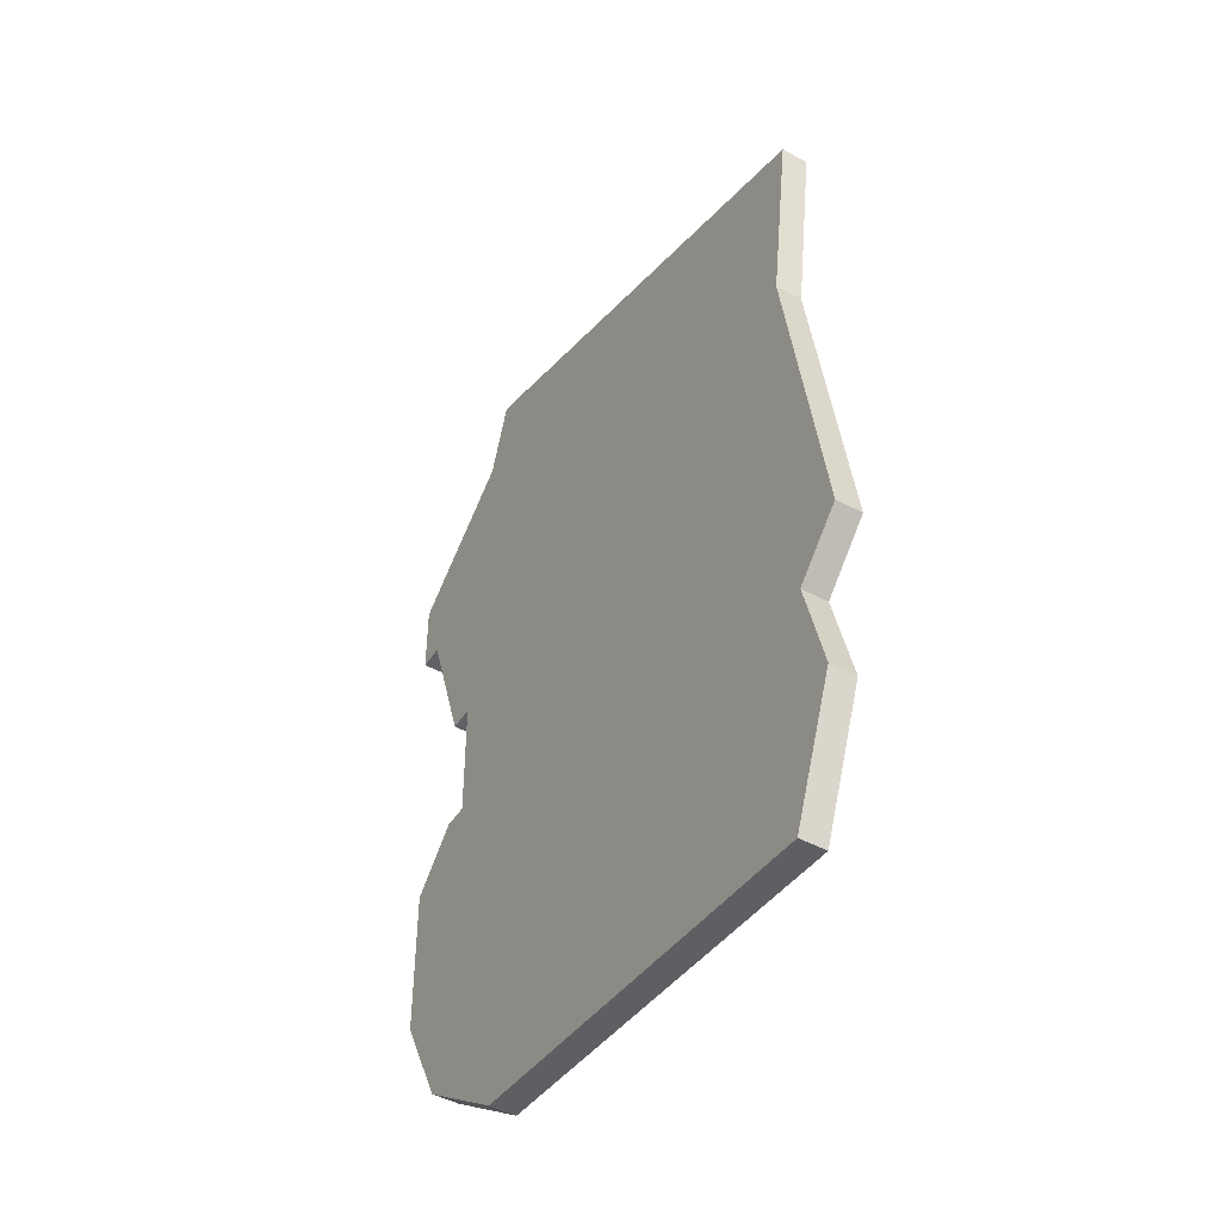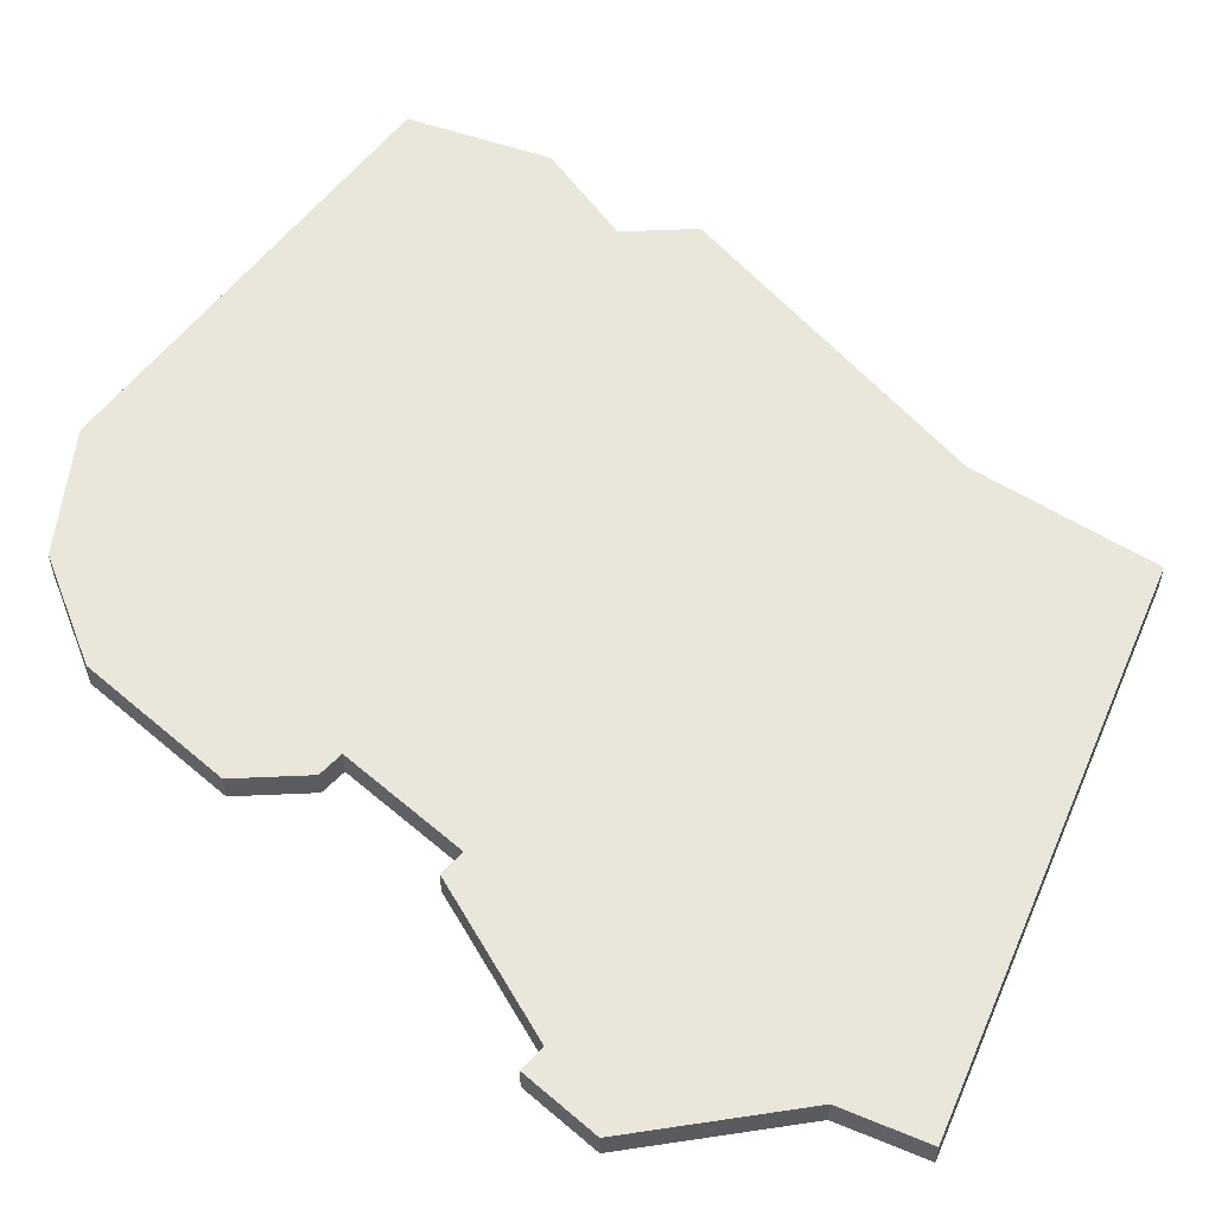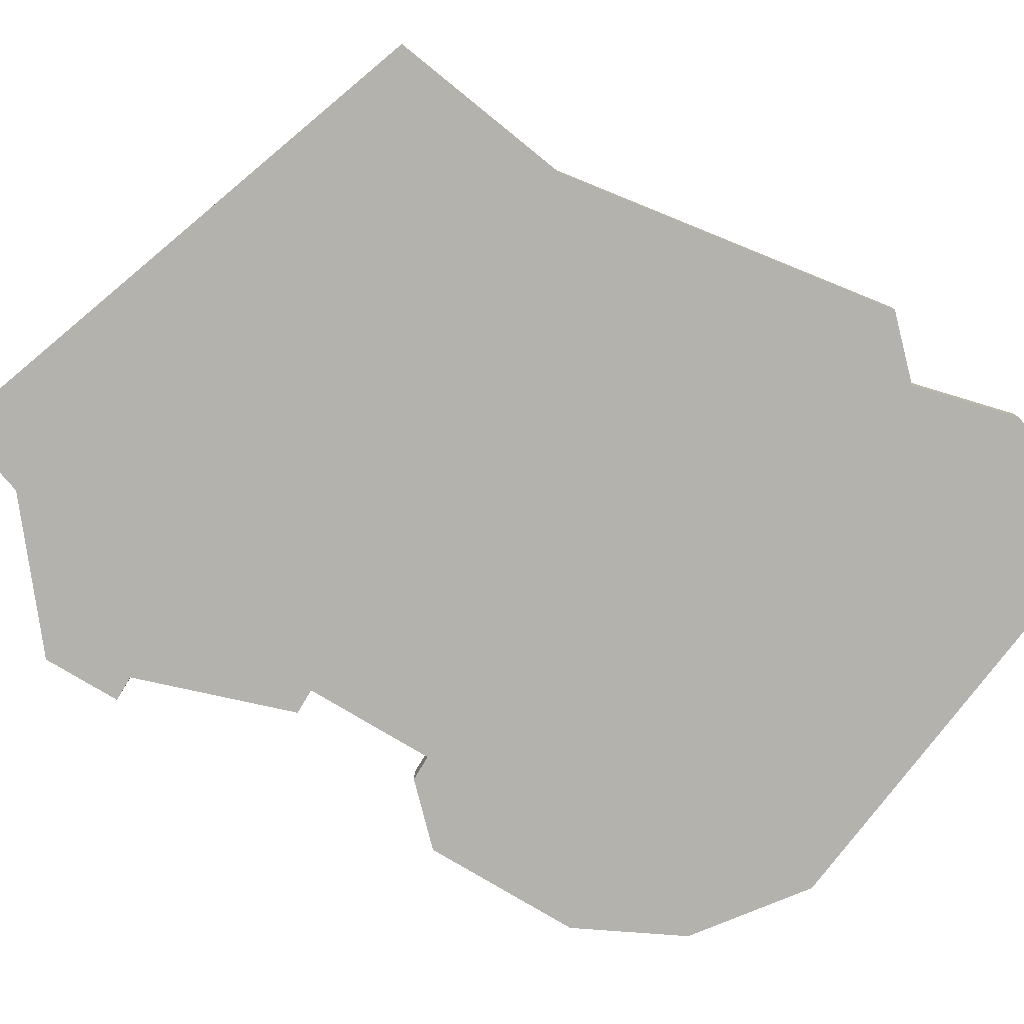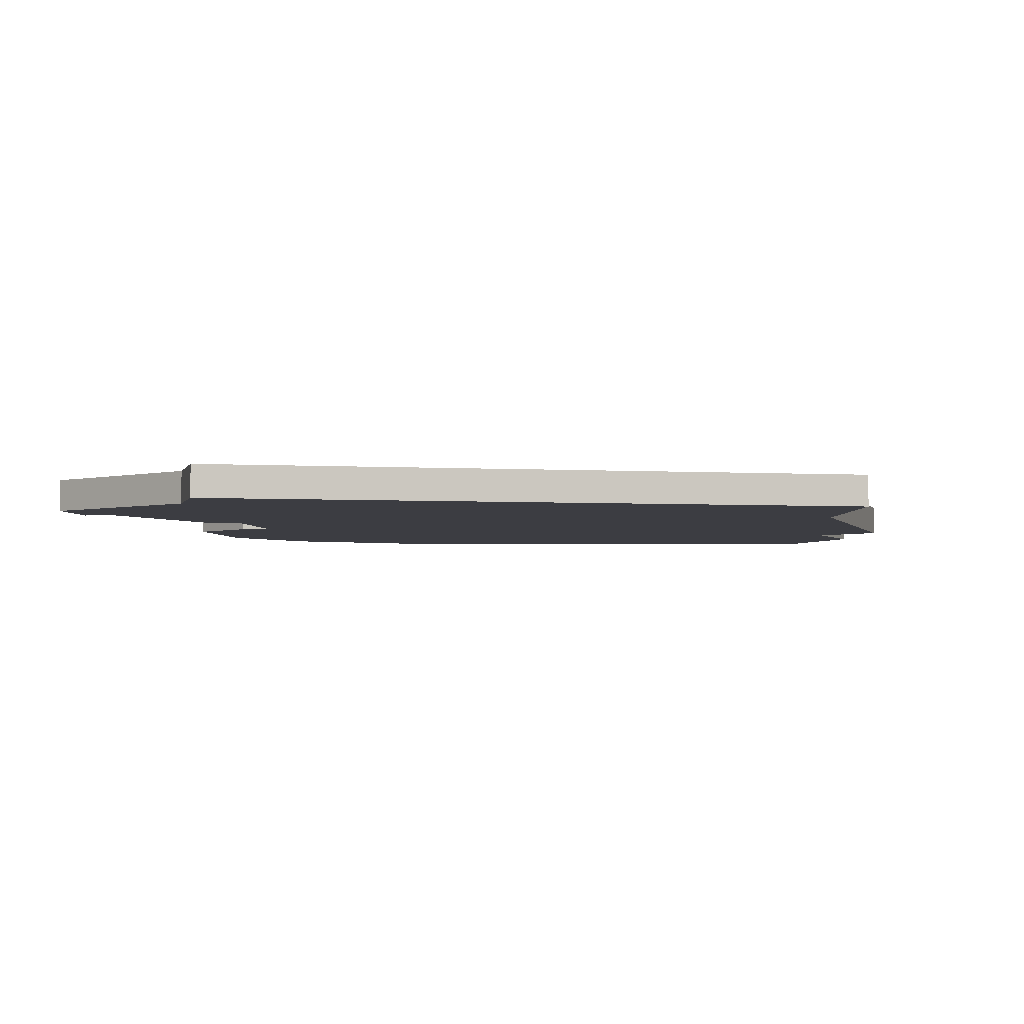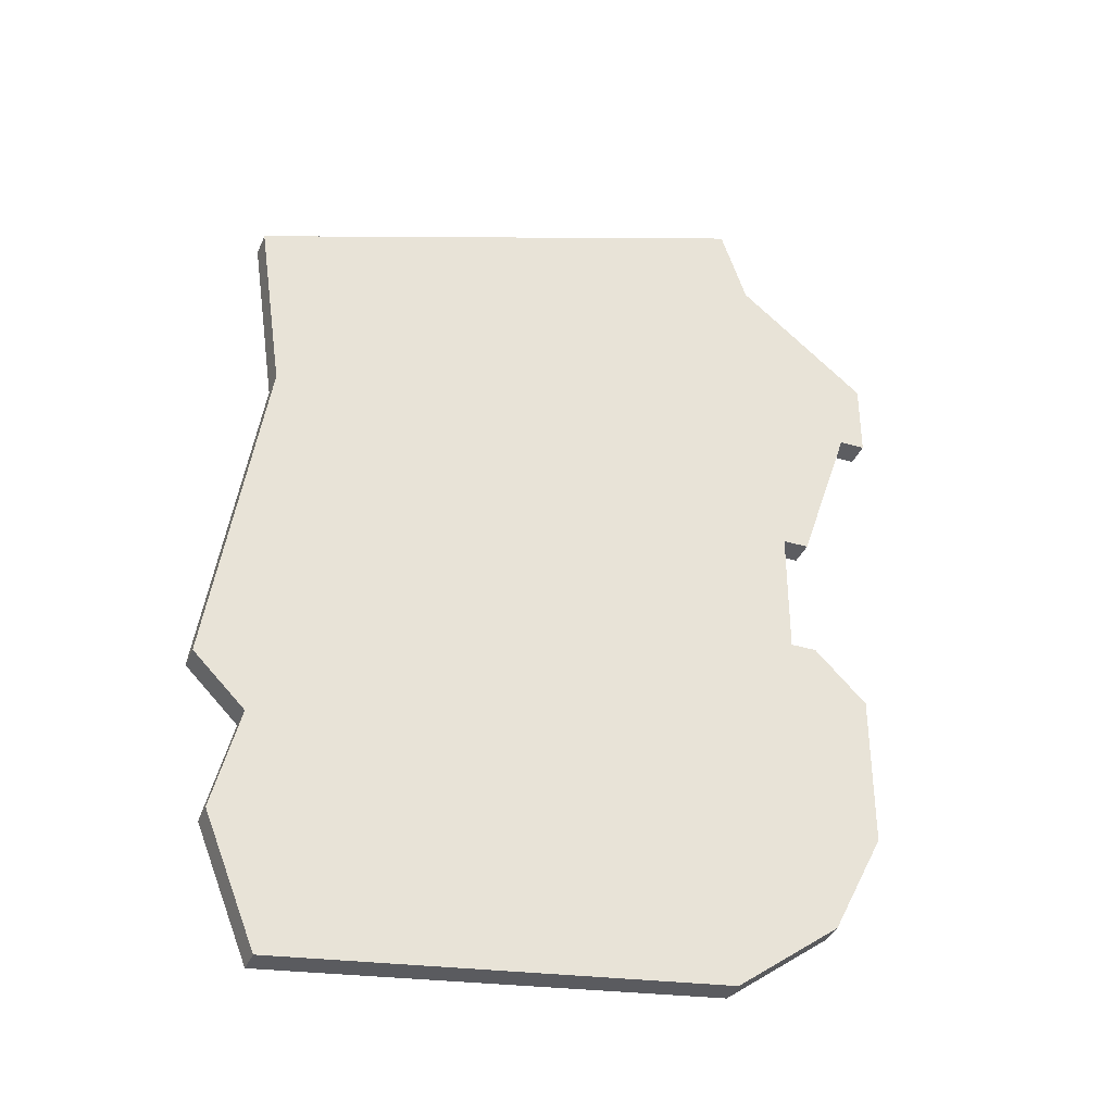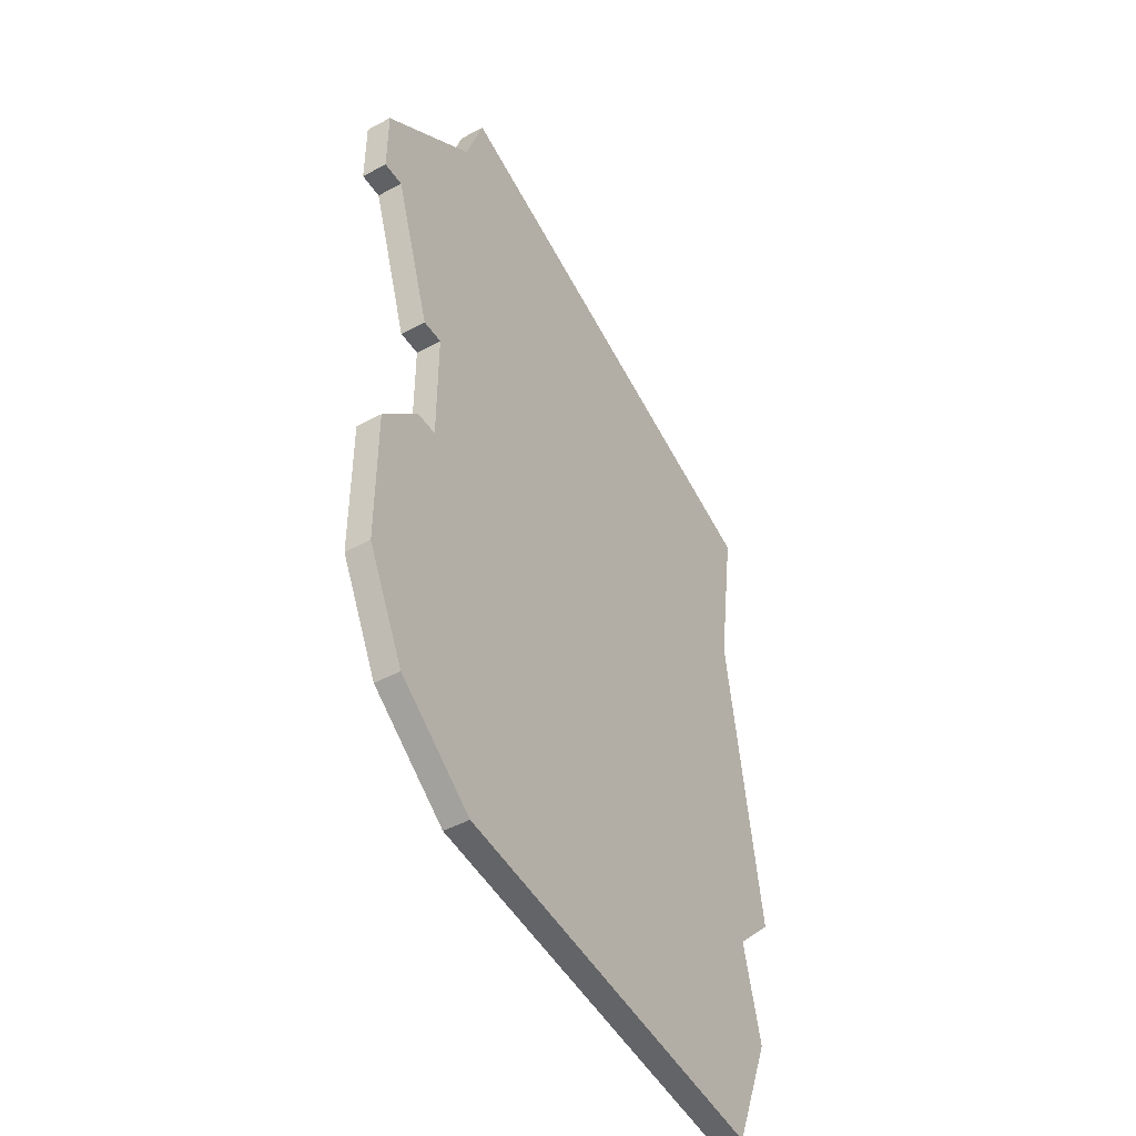
<metadata>
{"format":"obj","ext":"obj","renderer":"f3d","projection":"perspective","resolution":1024,"background":"white","views":[{"elev":-47.3,"azim":-121.2,"up":"+Y"},{"elev":54.7,"azim":132.3,"up":"+Z"},{"elev":-79.6,"azim":-120.8,"up":"+Z"},{"elev":-2.9,"azim":-174.0,"up":"+Z"},{"elev":-37.0,"azim":-21.2,"up":"+Y"},{"elev":-45.9,"azim":121.6,"up":"+Y"}]}
</metadata>
<code>
v 1734 -1505 0
v 1734 -1505 1
v 1734 -1522 0
v 1734 -1522 1
v 1734 -1510 0
v 1734 -1510 1
v 1733 -1505 0
v 1733 -1505 1
v 1733 -1510 0
v 1733 -1510 1
v 1732 -1492 0
v 1732 -1492 1
v 1731 -1489 0
v 1731 -1489 1
v 1730 -1525 0
v 1730 -1525 1
v 1713 -1527 0
v 1713 -1527 1
v 1737 -1496 0
v 1737 -1496 1
v 1737 -1499 0
v 1737 -1499 1
v 1712 -1503 0
v 1712 -1503 1
v 1712 -1518 0
v 1712 -1518 1
v 1736 -1512 0
v 1736 -1512 1
v 1736 -1499 0
v 1736 -1499 1
v 1736 -1518 0
v 1736 -1518 1
v 1711 -1496 0
v 1711 -1496 1
v 1711 -1522 0
v 1711 -1522 1
v 1710 -1516 0
v 1710 -1516 1
f 17 35 25
f 25 15 17
f 9 25 23
f 33 13 11
f 25 37 23
f 23 33 11
f 11 7 23
f 15 25 9
f 31 3 9
f 15 9 3
f 5 27 9
f 31 9 27
f 29 1 7
f 19 21 29
f 29 11 19
f 7 11 29
f 23 7 9
f 26 36 18
f 18 16 26
f 24 26 10
f 12 14 34
f 24 38 26
f 12 34 24
f 24 8 12
f 10 26 16
f 10 4 32
f 4 10 16
f 10 28 6
f 28 10 32
f 8 2 30
f 30 22 20
f 20 12 30
f 30 12 8
f 10 8 24
f 24 34 23
f 23 34 33
f 38 24 37
f 37 24 23
f 26 38 25
f 25 38 37
f 36 26 35
f 35 26 25
f 18 36 17
f 17 36 35
f 16 18 15
f 15 18 17
f 4 16 3
f 3 16 15
f 32 4 31
f 31 4 3
f 28 32 27
f 27 32 31
f 6 28 5
f 5 28 27
f 10 6 9
f 9 6 5
f 8 10 7
f 7 10 9
f 2 8 1
f 1 8 7
f 30 2 29
f 29 2 1
f 22 30 21
f 21 30 29
f 20 22 19
f 19 22 21
f 12 20 11
f 11 20 19
f 34 14 33
f 33 14 13
f 14 12 13
f 13 12 11

</code>
